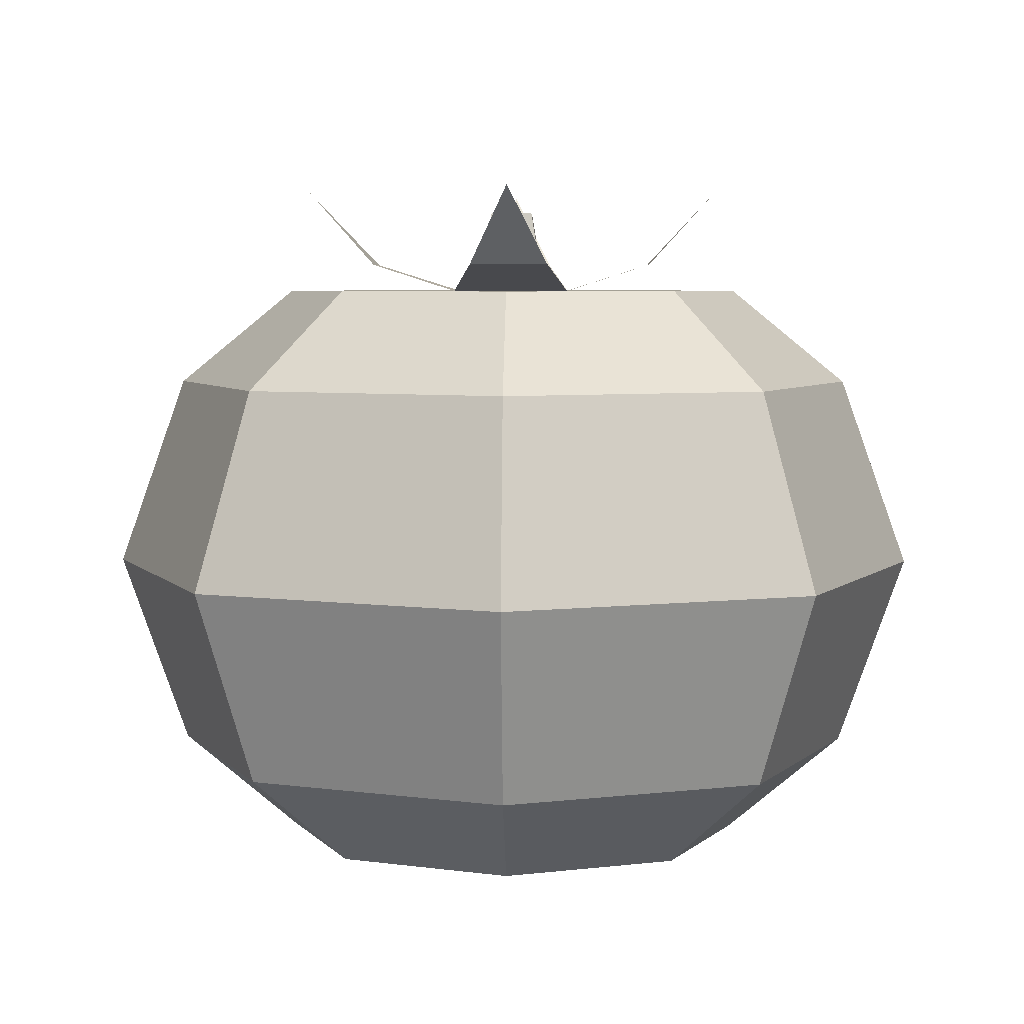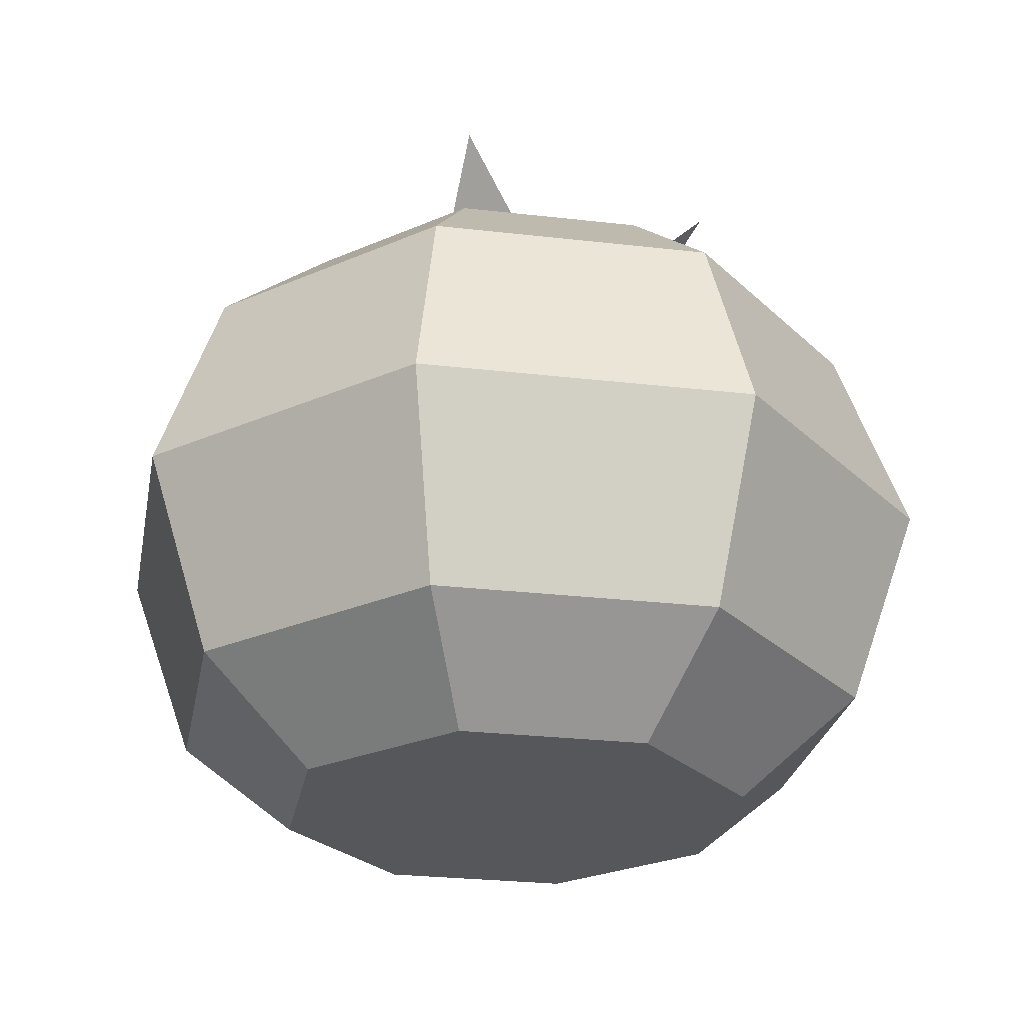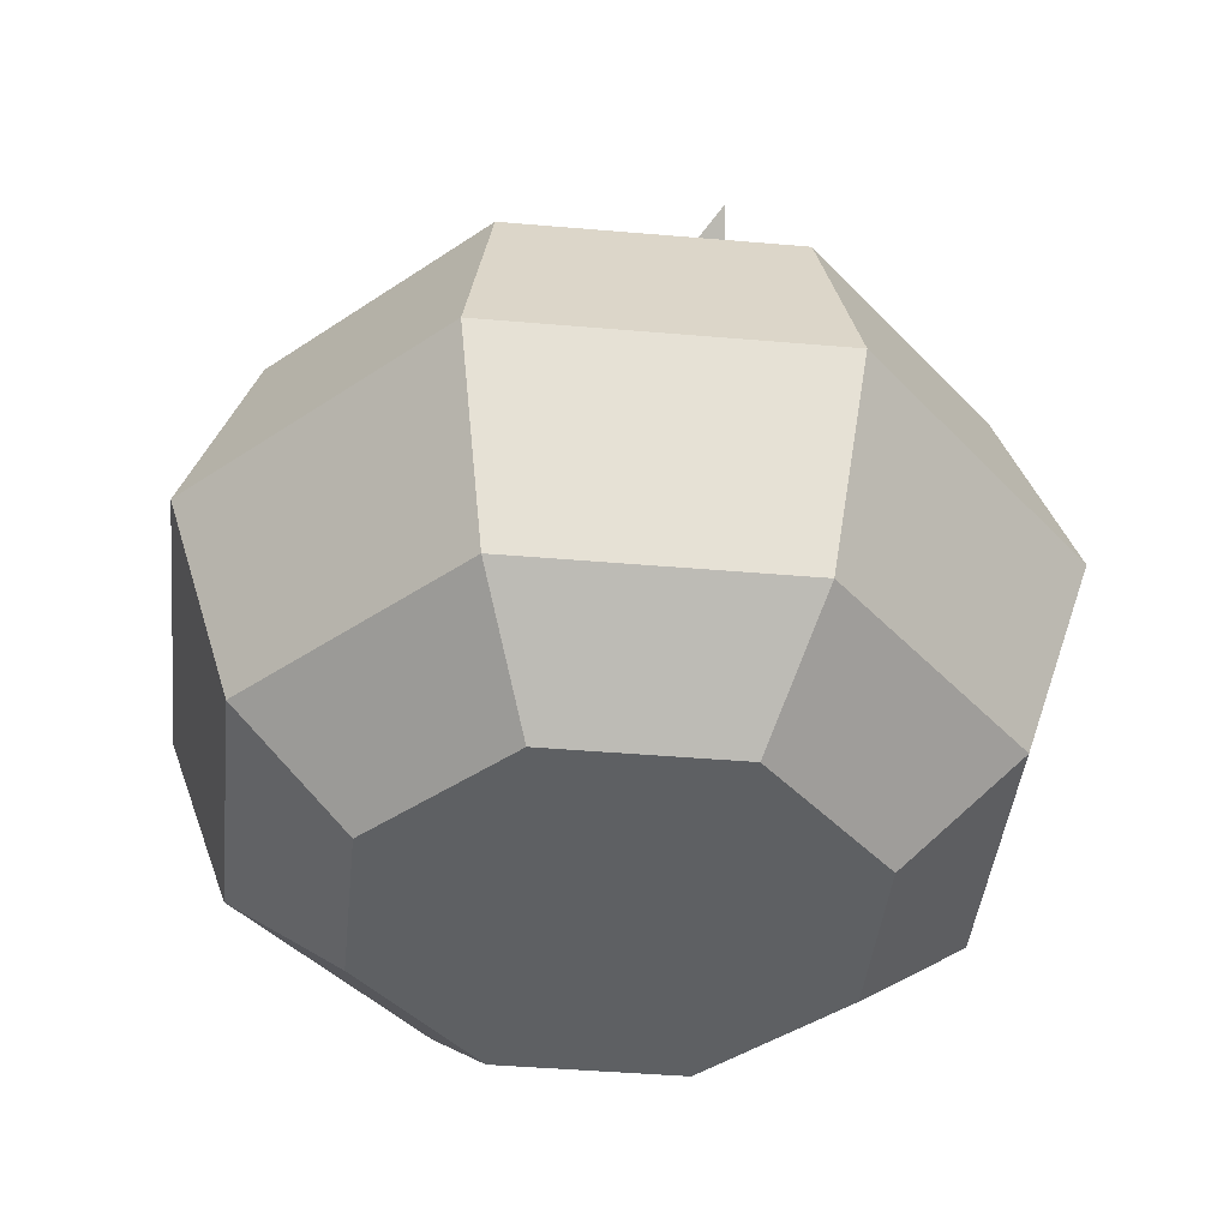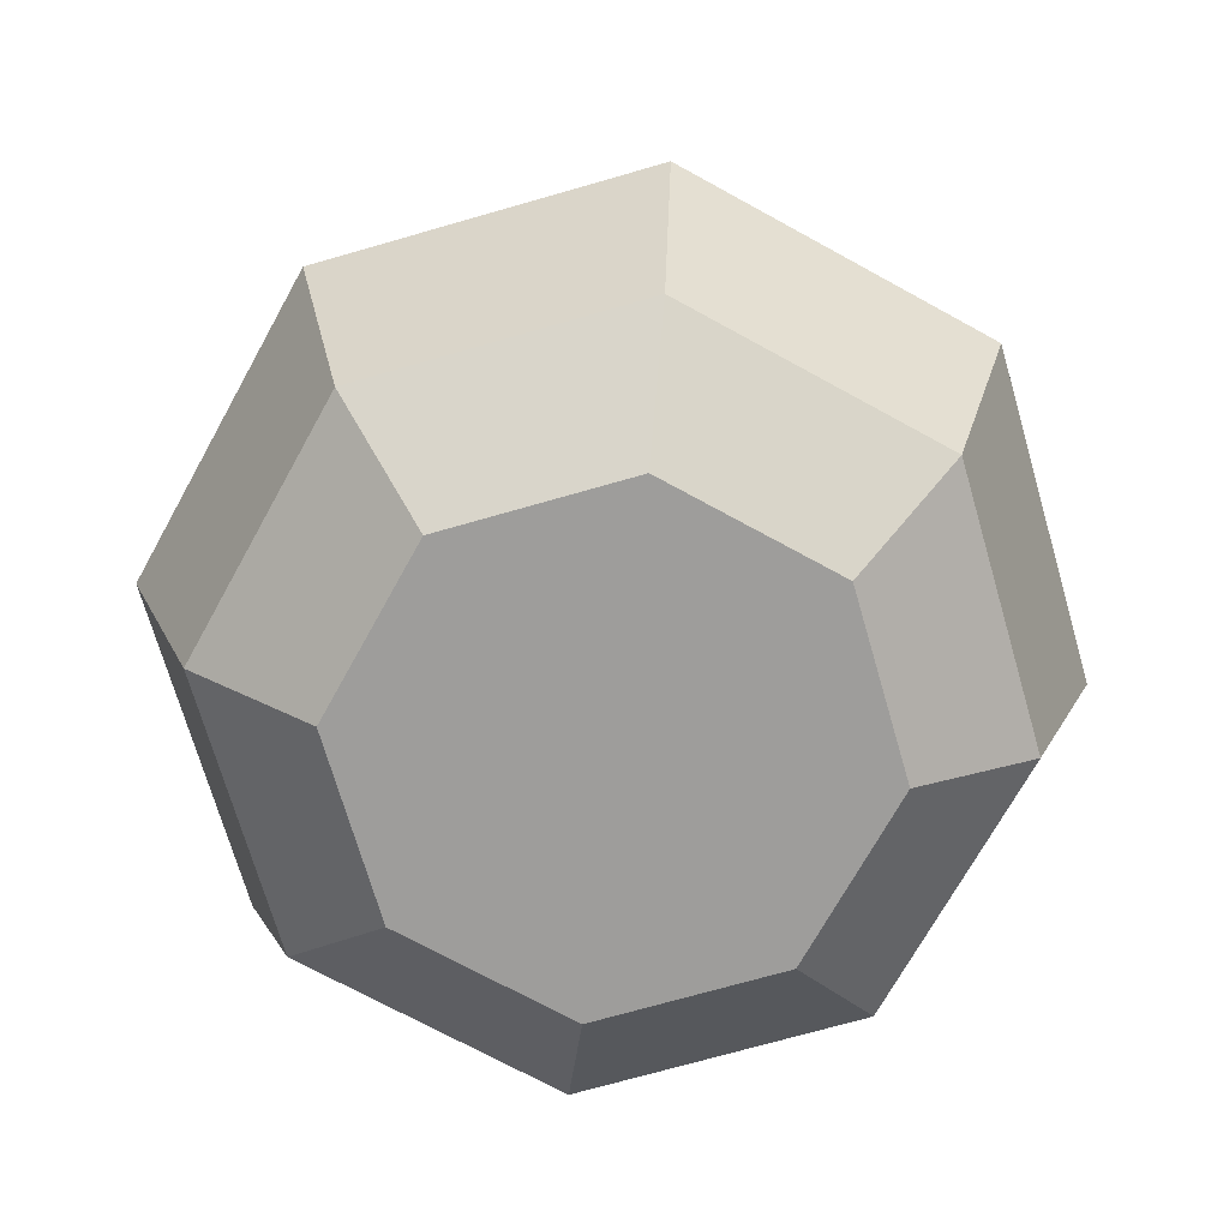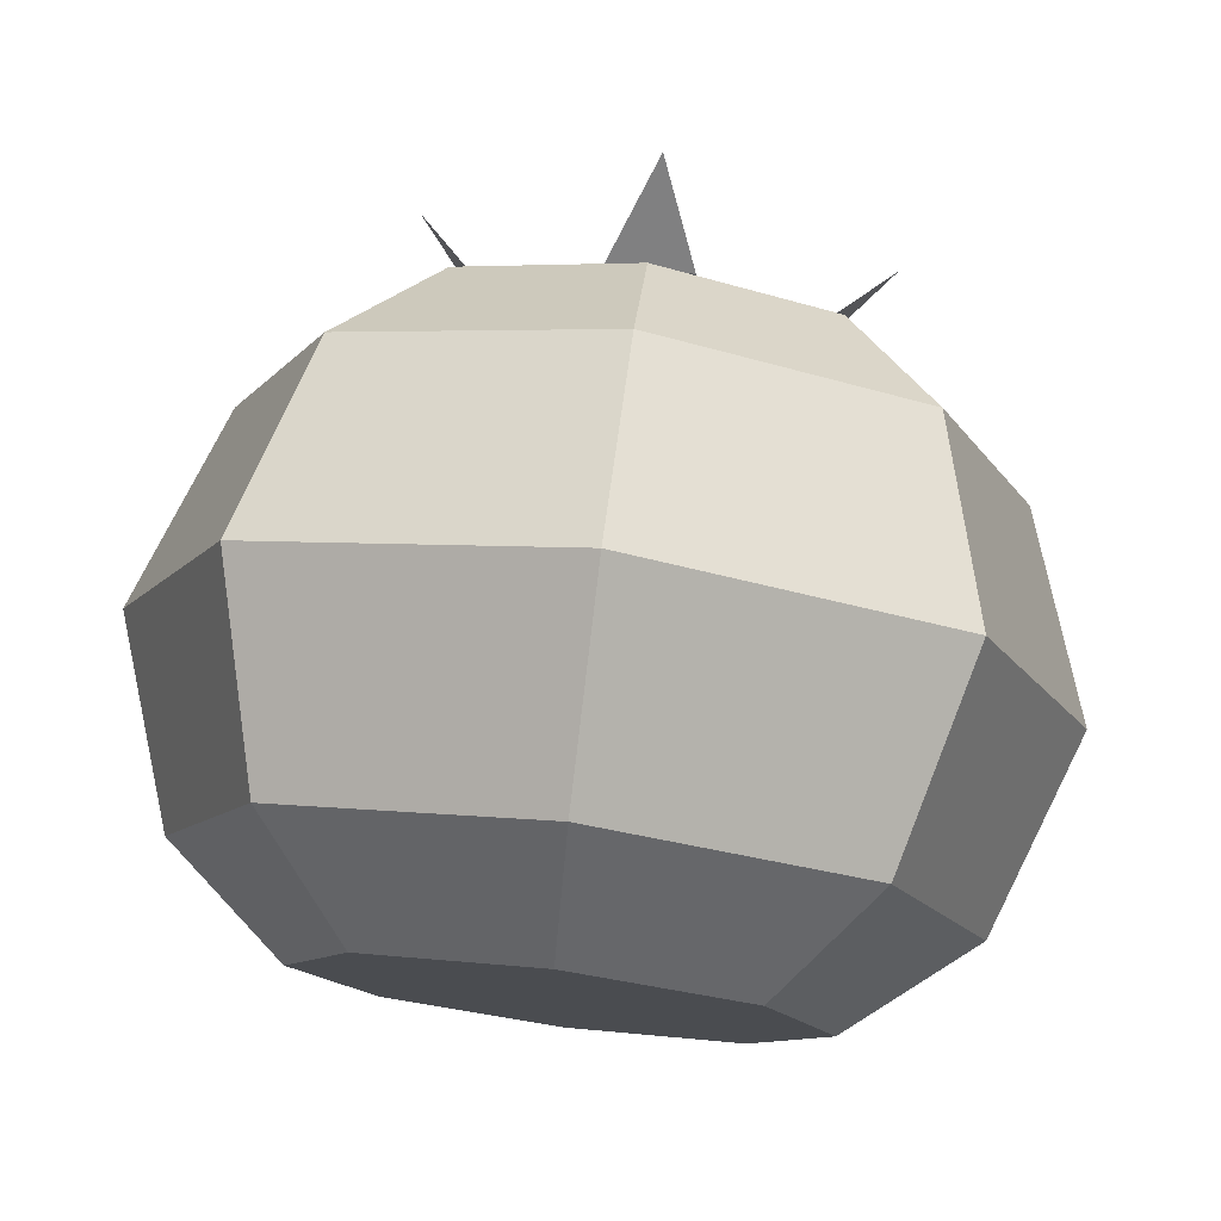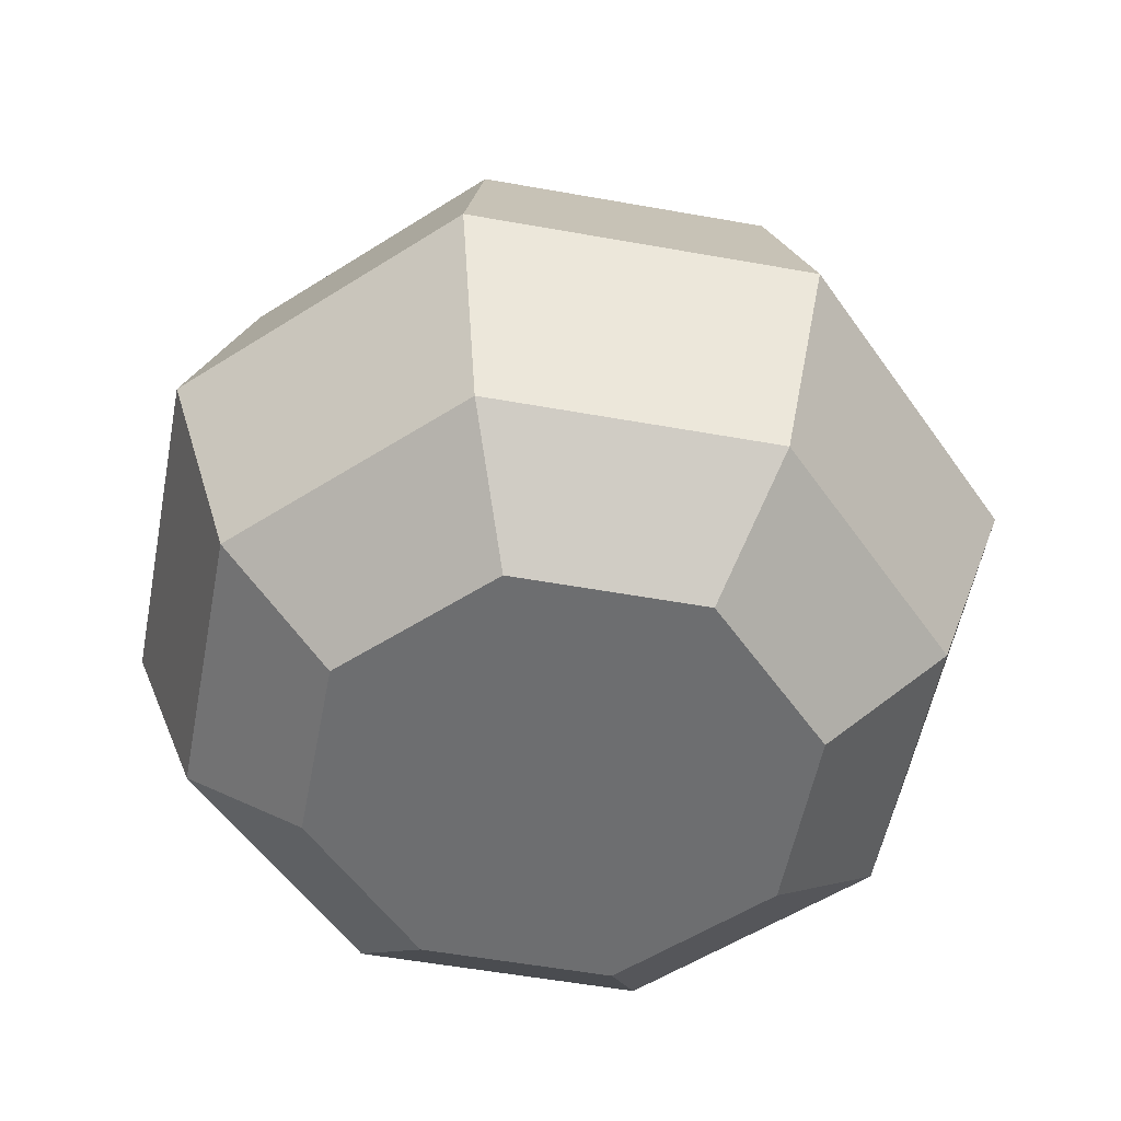
<metadata>
{"format":"obj","ext":"obj","renderer":"f3d","projection":"perspective","resolution":1024,"background":"white","views":[{"elev":5.3,"azim":91.4,"up":"+Y"},{"elev":-26.4,"azim":-77.9,"up":"+Y"},{"elev":-42.3,"azim":61.6,"up":"+Y"},{"elev":-70.7,"azim":173.6,"up":"+Y"},{"elev":76.8,"azim":7.3,"up":"+Z"},{"elev":-54.3,"azim":-123.3,"up":"+Y"}]}
</metadata>
<code>
o tomato
v -0.3792 -0 0
v -0.4022 0.1555 0.4022
v -0.5688 0.1555 0
v -0.2681 -0 0.2681
v 0.3792 -0 0
v 0.4022 0.1555 0.4022
v 0.2681 -0 0.2681
v 0.5688 0.1555 0
v 0.4022 0.1555 -0.4022
v 0.2681 0 -0.2681
v 0 0 -0.3792
v 0 0.1555 -0.5688
v -0.4022 0.1555 -0.4022
v -0.2681 0 -0.2681
v 0 0.1555 0.5688
v 0 -0 0.3792
v -0.6788 0.4664 0
v -0.48 0.4664 -0.48
v -0 0.4664 0.6788
v -0.48 0.4664 0.48
v 0.48 0.4664 0.48
v -0 0.4664 -0.6788
v 0.6788 0.4664 0
v 0.48 0.4664 -0.48
v 0.4022 0.7774 0.4022
v 0 0.7774 0.5688
v 0 0.7774 -0.5688
v 0.4022 0.7774 -0.4022
v 0.5688 0.7774 0
v -0.2681 0.9328 -0.2681
v -0.4022 0.7774 -0.4022
v 0 0.9328 -0.3792
v -0.2681 0.9328 0.2681
v -0.4022 0.7774 0.4022
v 0 0.9328 0.3792
v 0.2681 0.9328 0.2681
v -0.3792 0.9328 0
v -0.5688 0.7774 0
v 0.3792 0.9328 0
v 0.2681 0.9328 -0.2681
v -0.0948 0.9328 0.0948
v 0.0948 0.9328 0.0948
v 0.0948 0.9328 -0.0948
v -0.0948 0.9328 -0.0948
v 0.03384 1.064 0.03384
v -0.03384 1.064 -0.03384
v -0.03384 1.064 0.03384
v 0.03384 1.064 -0.03384
v -0.05547 0.9328 0.05547
v 0.05547 0.9328 0.05547
v -0.05547 0.9328 -0.05547
v 0.05547 0.9328 -0.05547
v -0.2334 0.9771 0.0628
v -0.2334 0.9771 -0.0628
v -0.3481 1.101 0
v -0 1.101 -0.3481
v 0.0628 0.9771 -0.2334
v -0.0628 0.9771 -0.2334
v 0.2334 0.9771 -0.0628
v 0.3481 1.101 0
v 0.2334 0.9771 0.0628
v -0 1.101 0.3481
v -0.0628 0.9771 0.2334
v 0.0628 0.9771 0.2334
f 1 2 3
f 2 1 4
f 5 6 7
f 6 5 8
f 9 5 10
f 5 9 8
f 9 11 12
f 11 9 10
f 13 1 3
f 1 13 14
f 12 14 13
f 14 12 11
f 4 15 2
f 15 4 16
f 14 4 1
f 4 14 11
f 4 11 16
f 16 11 10
f 16 10 7
f 7 10 5
f 16 6 15
f 6 16 7
f 17 13 3
f 13 17 18
f 19 2 15
f 2 19 20
f 17 2 20
f 2 17 3
f 21 15 6
f 15 21 19
f 18 12 13
f 12 18 22
f 6 23 21
f 23 6 8
f 9 23 8
f 23 9 24
f 22 9 12
f 9 22 24
f 25 19 21
f 19 25 26
f 27 24 22
f 24 27 28
f 23 28 29
f 28 23 24
f 30 27 31
f 27 30 32
f 26 33 34
f 33 26 35
f 25 35 26
f 35 25 36
f 37 31 38
f 31 37 30
f 34 37 38
f 37 34 33
f 39 28 40
f 28 39 29
f 23 25 21
f 25 23 29
f 25 39 36
f 39 25 29
f 31 22 18
f 22 31 27
f 32 28 27
f 28 32 40
f 34 17 20
f 17 34 38
f 31 17 38
f 17 31 18
f 26 20 19
f 20 26 34
f 33 30 37
f 30 33 35
f 30 35 41
f 41 35 42
f 42 35 36
f 42 36 43
f 44 30 41
f 30 44 32
f 32 44 43
f 32 43 40
f 40 43 36
f 40 36 39
f 45 46 47
f 46 45 48
f 45 49 50
f 49 45 47
f 47 51 49
f 51 47 46
f 46 52 51
f 52 46 48
f 52 45 50
f 45 52 48
f 41 49 44
f 49 41 42
f 49 42 50
f 50 42 52
f 51 44 49
f 44 51 43
f 43 51 52
f 43 52 42
f 44 53 54
f 53 44 41
f 54 53 55
f 56 57 58
f 58 43 44
f 43 58 57
f 59 60 61
f 59 42 43
f 42 59 61
f 62 63 64
f 42 63 41
f 63 42 64

</code>
